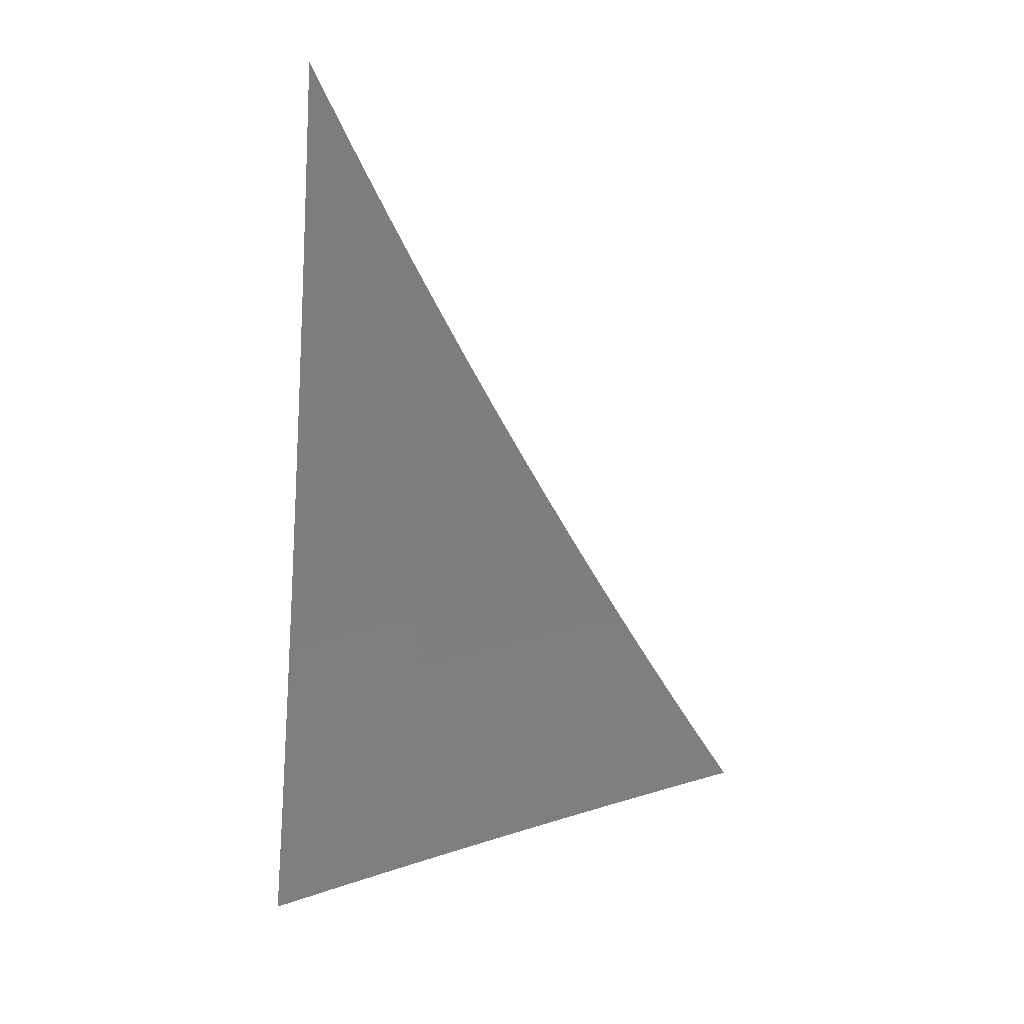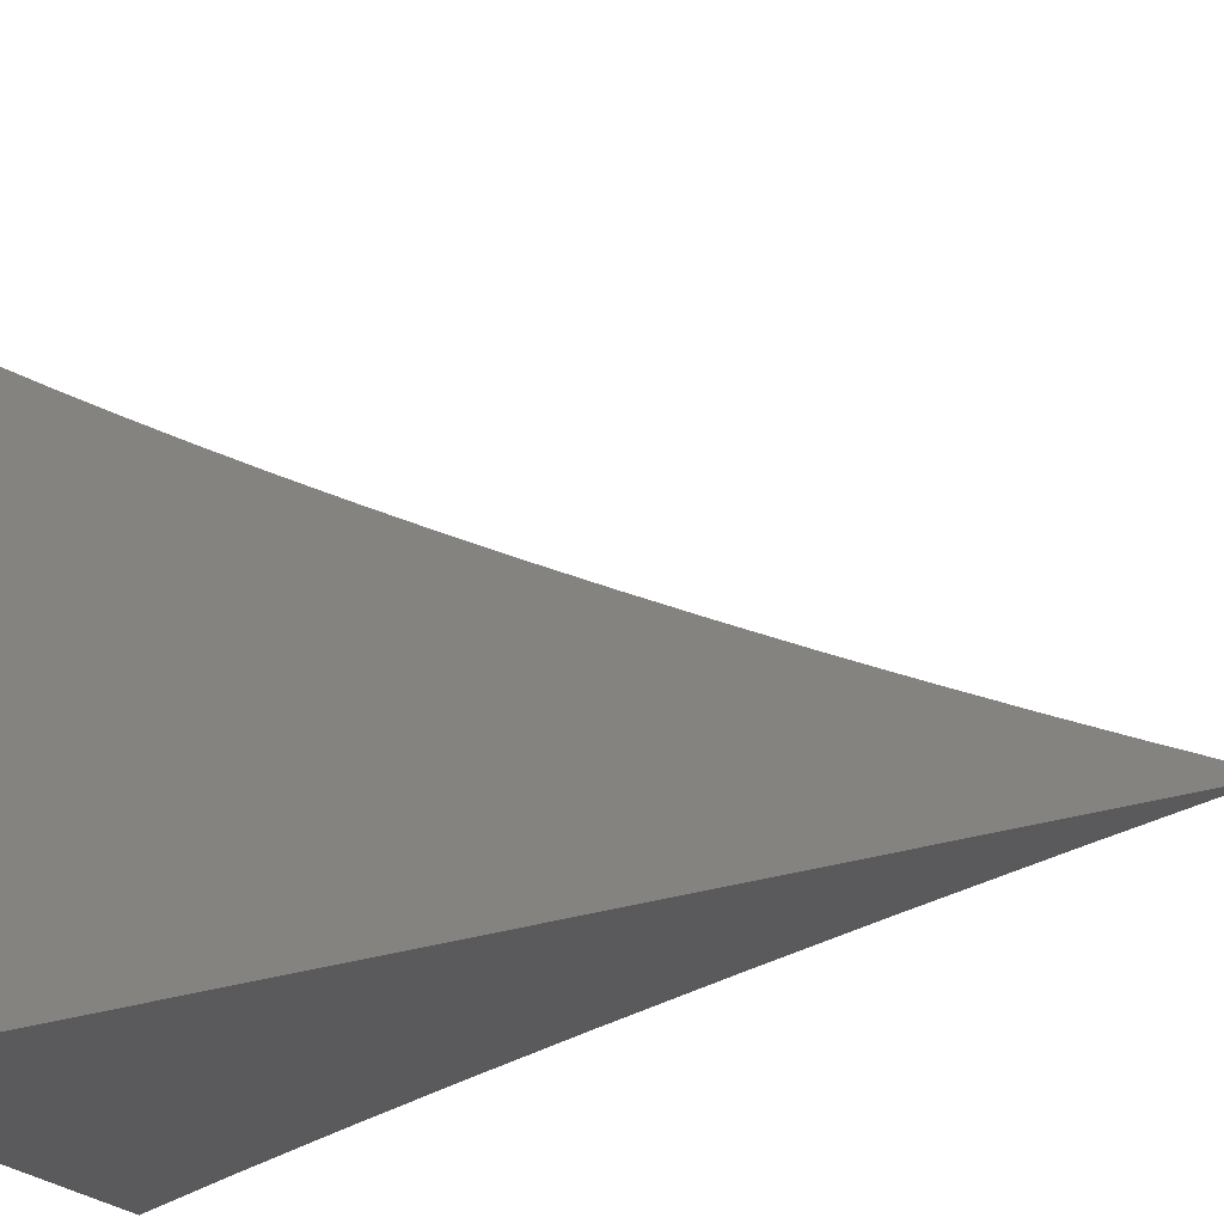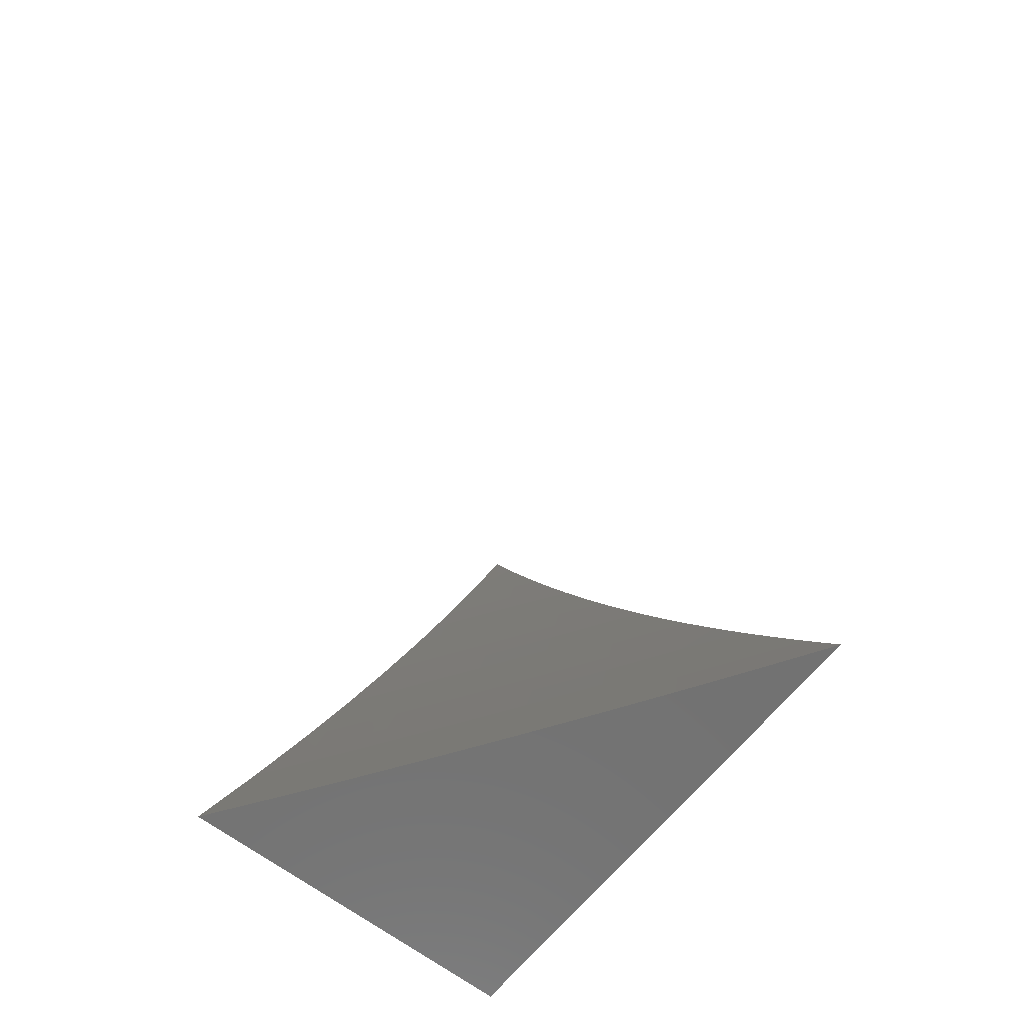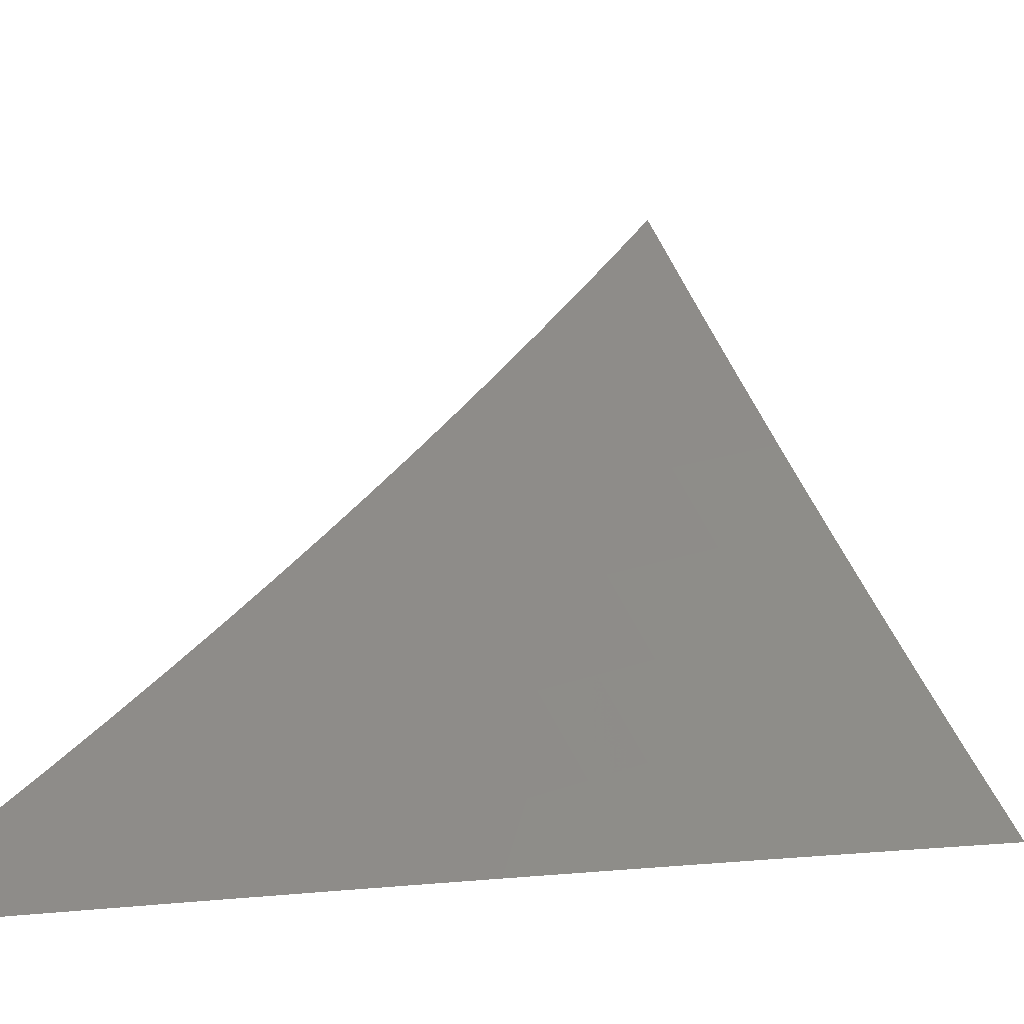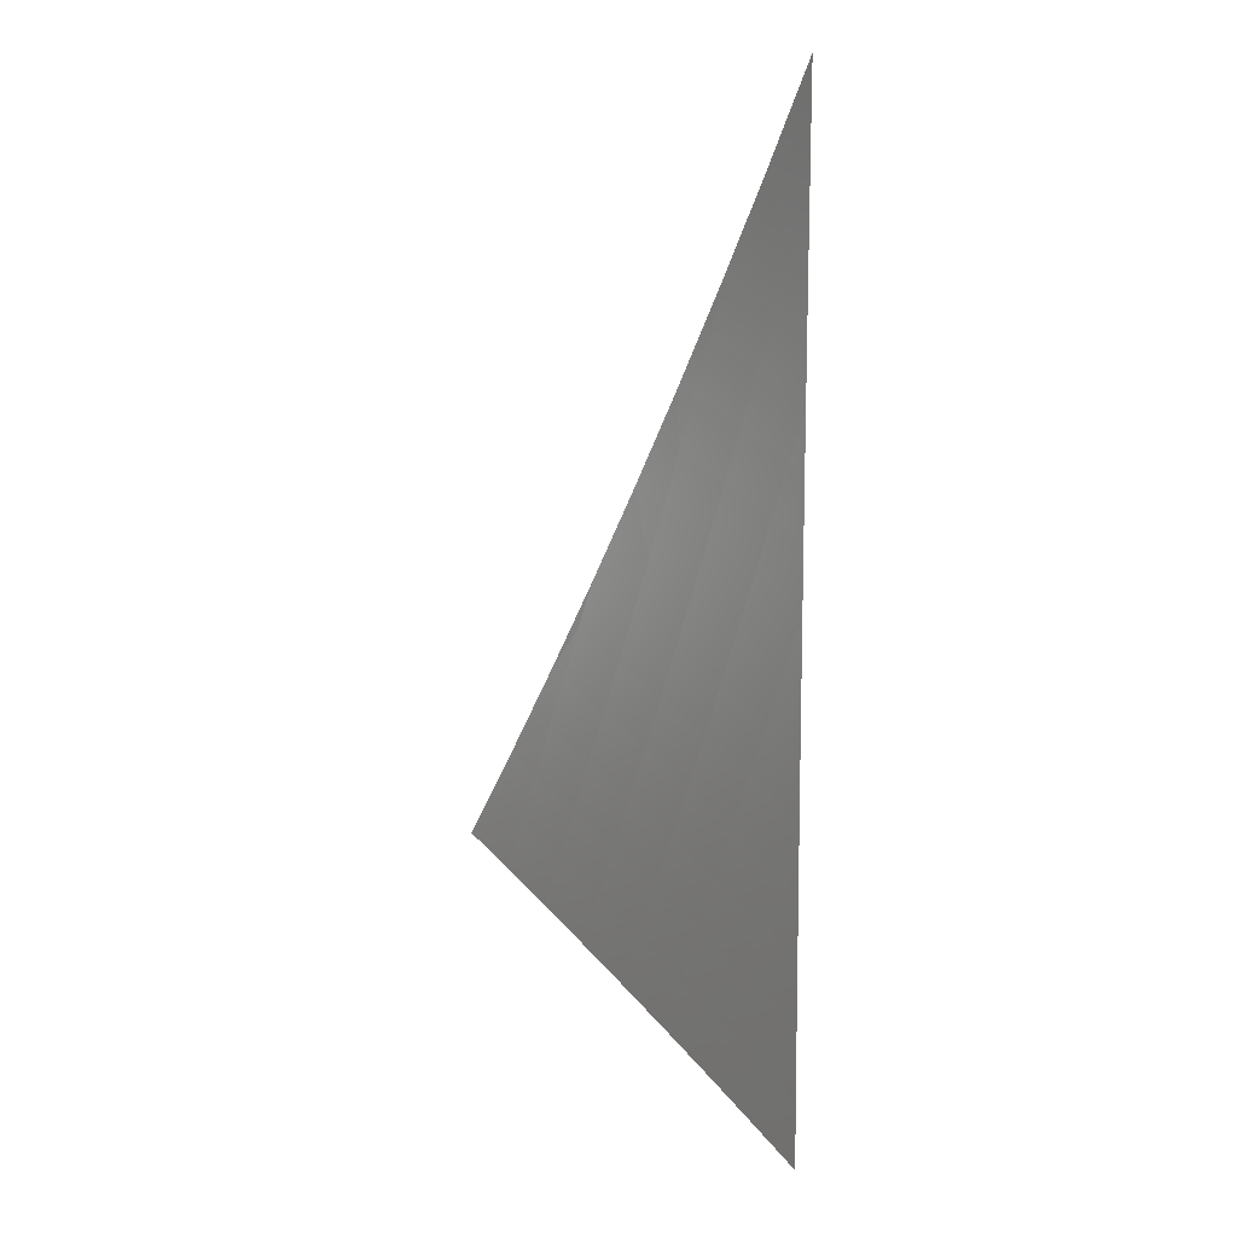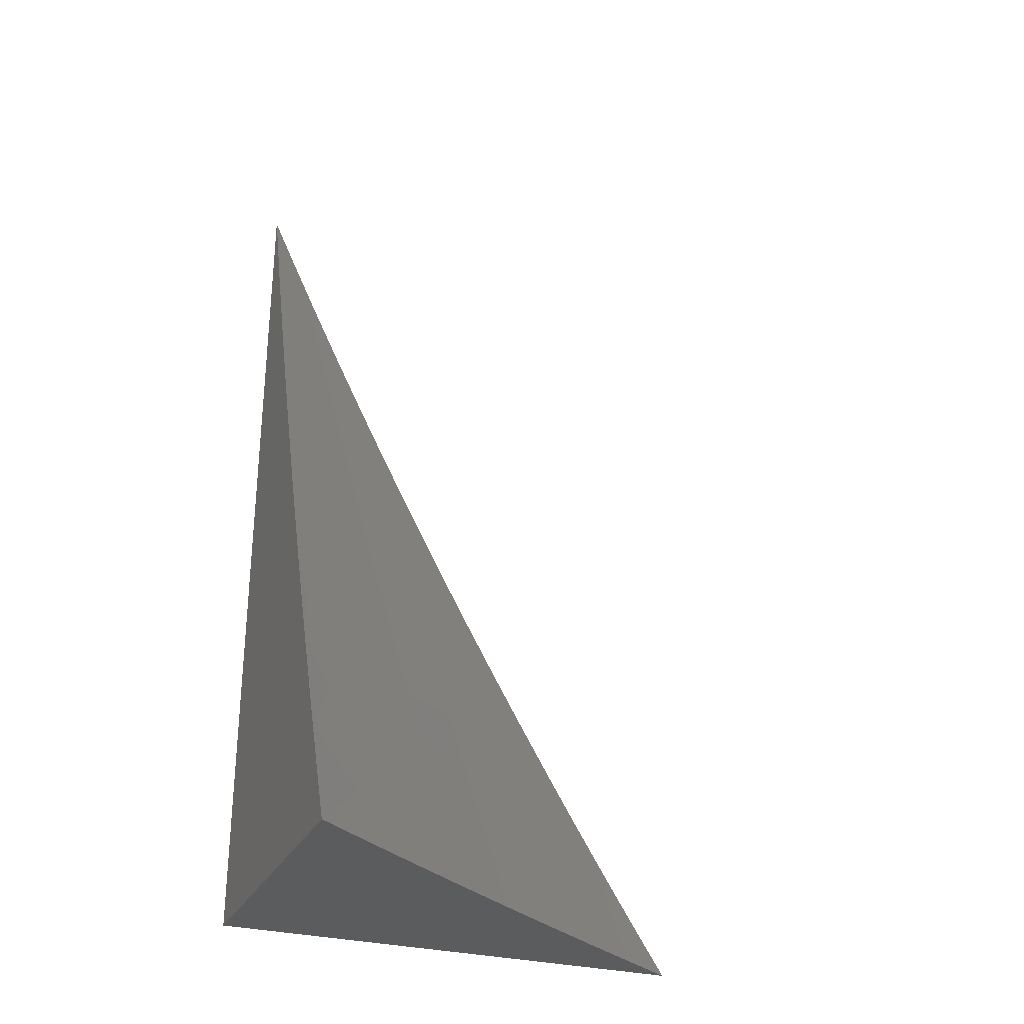
<metadata>
{"format":"stl","ext":"stl","renderer":"f3d","projection":"perspective","resolution":1024,"background":"white","views":[{"elev":28.1,"azim":98.5,"up":"+Z"},{"elev":-24.3,"azim":-59.3,"up":"+Y"},{"elev":-63.9,"azim":141.8,"up":"+Z"},{"elev":-0.8,"azim":34.3,"up":"+Y"},{"elev":32.9,"azim":-178.8,"up":"+Z"},{"elev":-29.2,"azim":67.8,"up":"+Z"}]}
</metadata>
<code>
# stl→obj: 88 verts, 172 faces
v -8.707 -6 -3.889
v -8.66 -6 -4
v -8.72 -5.95 -3.944
v -8.704 -5.939 -4
v -8.747 -5.877 -4
v -8.764 -5.888 -3.944
v -8.791 -5.815 -4
v -8.807 -5.826 -3.944
v -8.833 -5.753 -4
v -8.85 -5.763 -3.944
v -8.876 -5.69 -4
v -8.892 -5.7 -3.944
v -8.918 -5.627 -4
v -8.934 -5.637 -3.944
v -8.959 -5.564 -4
v -8.976 -5.574 -3.944
v -9 -5.535 -3.946
v -9 -5.57 -3.892
v -9 -5.5 -4
v -8.992 -5.584 -3.888
v -9 -5.604 -3.837
v -8.951 -5.648 -3.888
v -8.967 -5.658 -3.832
v -8.925 -5.721 -3.832
v -8.94 -5.731 -3.776
v -8.898 -5.794 -3.776
v -8.913 -5.804 -3.719
v -8.87 -5.867 -3.719
v -8.885 -5.877 -3.663
v -8.841 -5.94 -3.663
v -8.856 -5.95 -3.607
v -8.797 -6 -3.666
v -8.841 -6 -3.554
v -8.871 -5.959 -3.551
v -8.885 -5.969 -3.495
v -8.915 -5.896 -3.551
v -8.929 -5.906 -3.495
v -8.958 -5.833 -3.551
v -8.972 -5.843 -3.495
v -9 -5.797 -3.503
v -9 -5.828 -3.446
v -9 -5.637 -3.782
v -8.983 -5.668 -3.776
v -8.956 -5.741 -3.719
v -8.928 -5.814 -3.663
v -8.9 -5.887 -3.607
v -9 -5.67 -3.727
v -8.998 -5.677 -3.719
v -9 -5.703 -3.671
v -8.971 -5.751 -3.663
v -9 -5.735 -3.615
v -8.986 -5.76 -3.607
v -9 -5.766 -3.559
v -8.943 -5.824 -3.607
v -8.987 -5.852 -3.438
v -9 -5.858 -3.389
v -8.943 -5.915 -3.438
v -8.957 -5.924 -3.382
v -8.913 -5.988 -3.382
v -8.926 -5.997 -3.326
v -8.923 -6 -3.328
v -8.962 -6 -3.214
v -8.984 -5.942 -3.269
v -8.997 -5.951 -3.213
v -9 -5.945 -3.217
v -9 -5.973 -3.159
v -9 -5.887 -3.332
v -8.97 -5.933 -3.326
v -9 -5.916 -3.274
v -9 -6 -3.1
v -8.883 -6 -3.441
v -8.899 -5.978 -3.438
v -8.753 -6 -3.778
v -8.782 -5.992 -3.719
v -8.826 -5.93 -3.719
v -8.752 -5.971 -3.832
v -8.767 -5.982 -3.776
v -8.811 -5.919 -3.776
v -8.855 -5.857 -3.776
v -8.736 -5.96 -3.888
v -8.78 -5.899 -3.888
v -8.796 -5.909 -3.832
v -8.823 -5.836 -3.888
v -8.839 -5.847 -3.832
v -8.882 -5.784 -3.832
v -8.866 -5.774 -3.888
v -8.909 -5.711 -3.888
v -9 -6 -4
f 1 2 3
f 3 2 4
f 3 4 5
f 3 5 6
f 6 5 7
f 6 7 8
f 8 7 9
f 8 9 10
f 10 9 11
f 10 11 12
f 12 11 13
f 12 13 14
f 14 13 15
f 14 15 16
f 16 15 17
f 16 17 18
f 15 19 17
f 16 18 20
f 20 18 21
f 20 21 22
f 22 21 23
f 22 23 24
f 24 23 25
f 24 25 26
f 26 25 27
f 26 27 28
f 28 27 29
f 28 29 30
f 30 29 31
f 30 31 32
f 32 31 33
f 33 31 34
f 33 34 35
f 35 34 36
f 35 36 37
f 37 36 38
f 37 38 39
f 39 38 40
f 39 40 41
f 21 42 23
f 23 42 43
f 23 43 25
f 25 43 44
f 25 44 27
f 27 44 45
f 27 45 29
f 29 45 46
f 29 46 31
f 31 46 34
f 42 47 43
f 43 47 48
f 43 48 44
f 44 48 49
f 44 49 50
f 50 49 51
f 50 51 52
f 52 51 53
f 52 53 54
f 54 53 38
f 54 38 36
f 47 49 48
f 53 40 38
f 39 41 55
f 55 41 56
f 55 56 57
f 57 56 58
f 57 58 59
f 59 58 60
f 59 60 61
f 61 60 62
f 62 60 63
f 62 63 64
f 64 63 65
f 64 65 66
f 56 67 58
f 58 67 68
f 58 68 60
f 60 68 63
f 67 69 68
f 68 69 63
f 69 65 63
f 70 62 66
f 66 62 64
f 61 71 59
f 59 71 72
f 59 72 57
f 57 72 37
f 57 37 39
f 72 71 35
f 35 71 33
f 73 74 32
f 32 74 75
f 32 75 30
f 30 75 28
f 1 76 73
f 73 76 77
f 73 77 74
f 74 77 78
f 74 78 75
f 75 78 79
f 75 79 28
f 28 79 26
f 76 1 80
f 80 1 3
f 80 3 6
f 76 80 81
f 81 80 6
f 81 6 8
f 77 76 82
f 82 76 81
f 82 81 83
f 83 81 8
f 83 8 10
f 77 82 78
f 78 82 84
f 78 84 79
f 79 84 85
f 79 85 26
f 26 85 24
f 84 82 83
f 36 34 46
f 37 72 35
f 84 83 86
f 86 83 10
f 86 10 12
f 54 36 46
f 54 46 45
f 55 57 39
f 84 86 85
f 85 86 87
f 85 87 24
f 24 87 22
f 87 86 12
f 44 50 45
f 45 50 54
f 22 87 14
f 14 87 12
f 50 52 54
f 20 22 16
f 16 22 14
f 70 66 88
f 88 66 65
f 88 65 69
f 69 67 88
f 88 67 56
f 88 56 41
f 41 40 88
f 88 40 53
f 88 53 51
f 51 49 88
f 88 49 47
f 88 47 42
f 42 21 88
f 88 21 18
f 88 18 17
f 17 19 88
f 19 15 88
f 88 15 13
f 88 13 11
f 11 9 88
f 88 9 7
f 88 7 5
f 5 4 88
f 88 4 2
f 2 1 88
f 88 1 73
f 88 73 32
f 32 33 88
f 88 33 71
f 88 71 61
f 61 62 88
f 88 62 70

</code>
